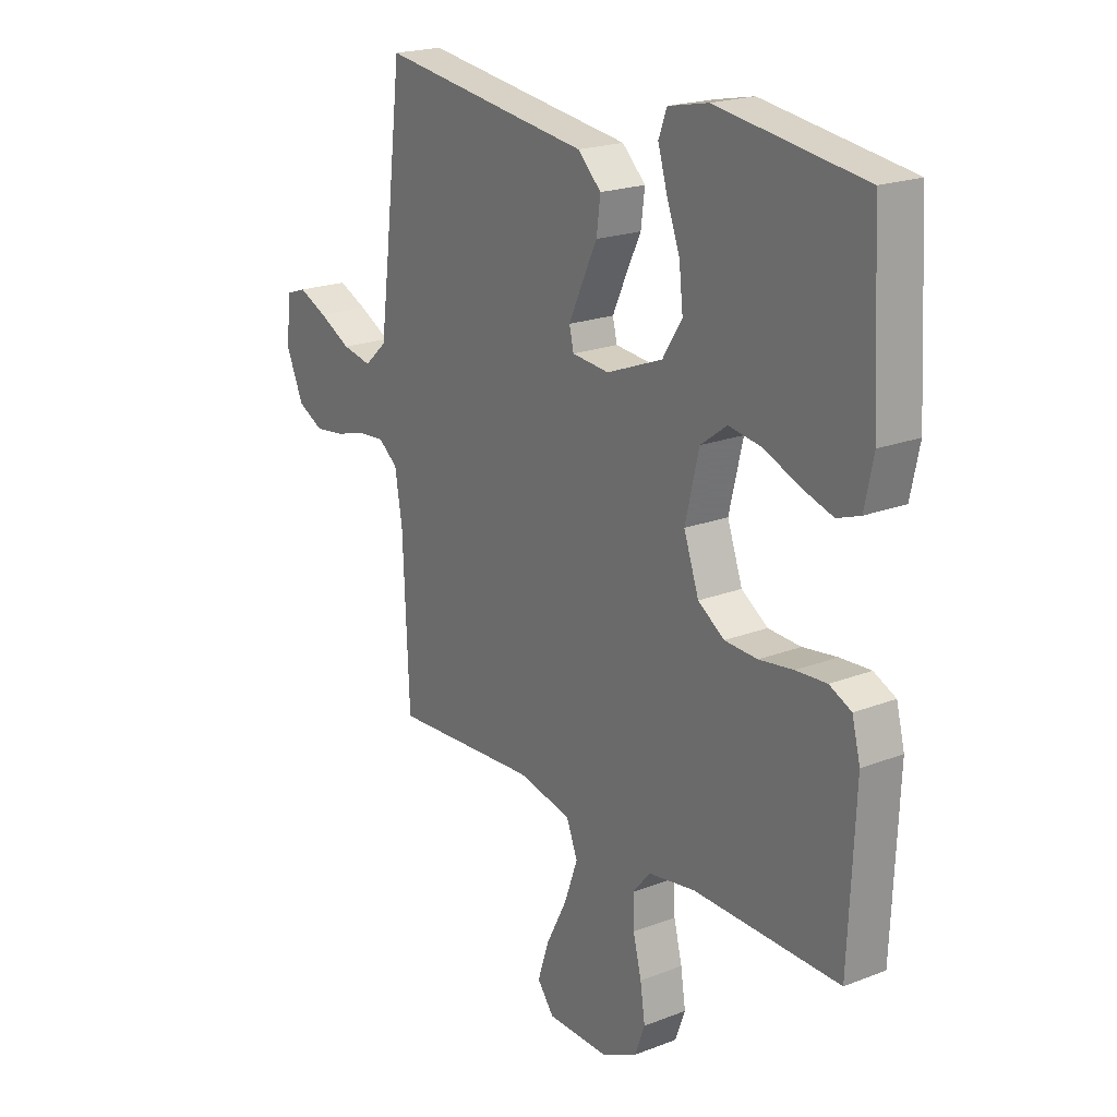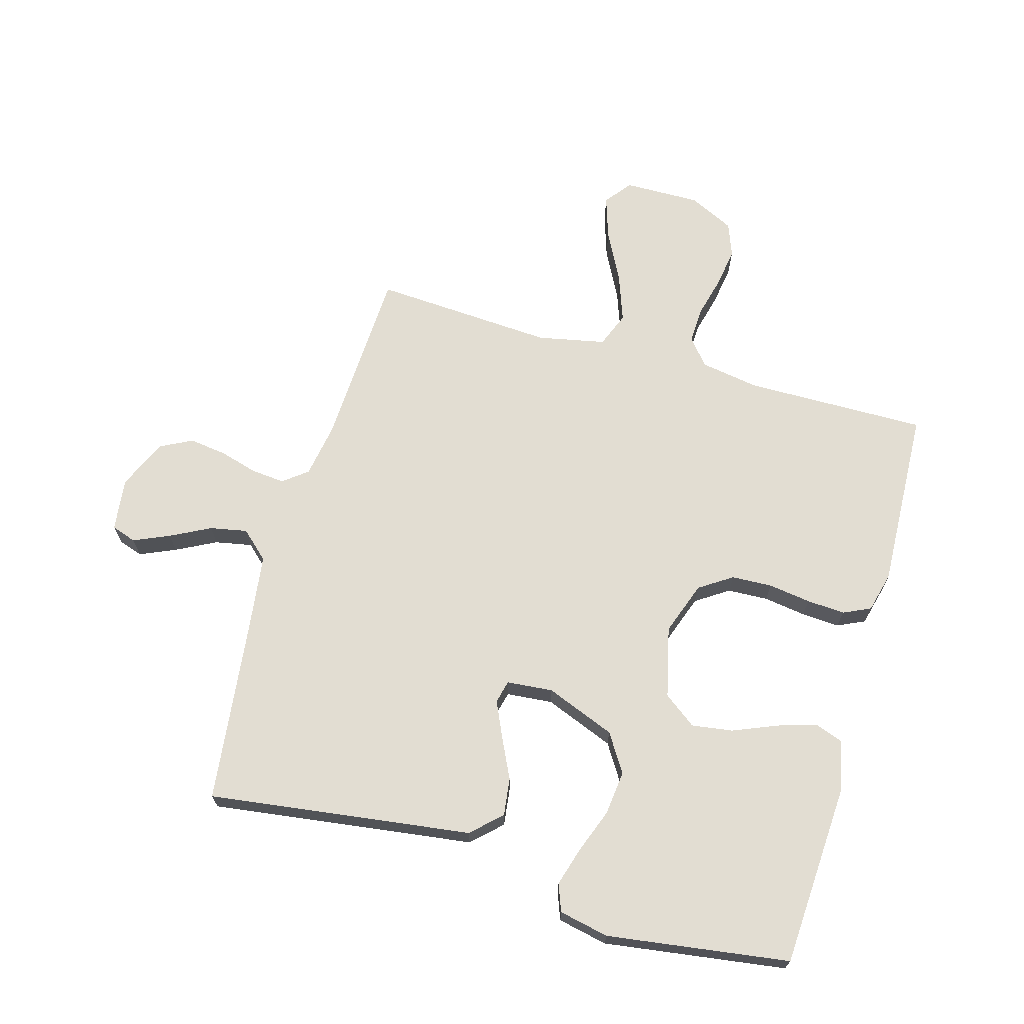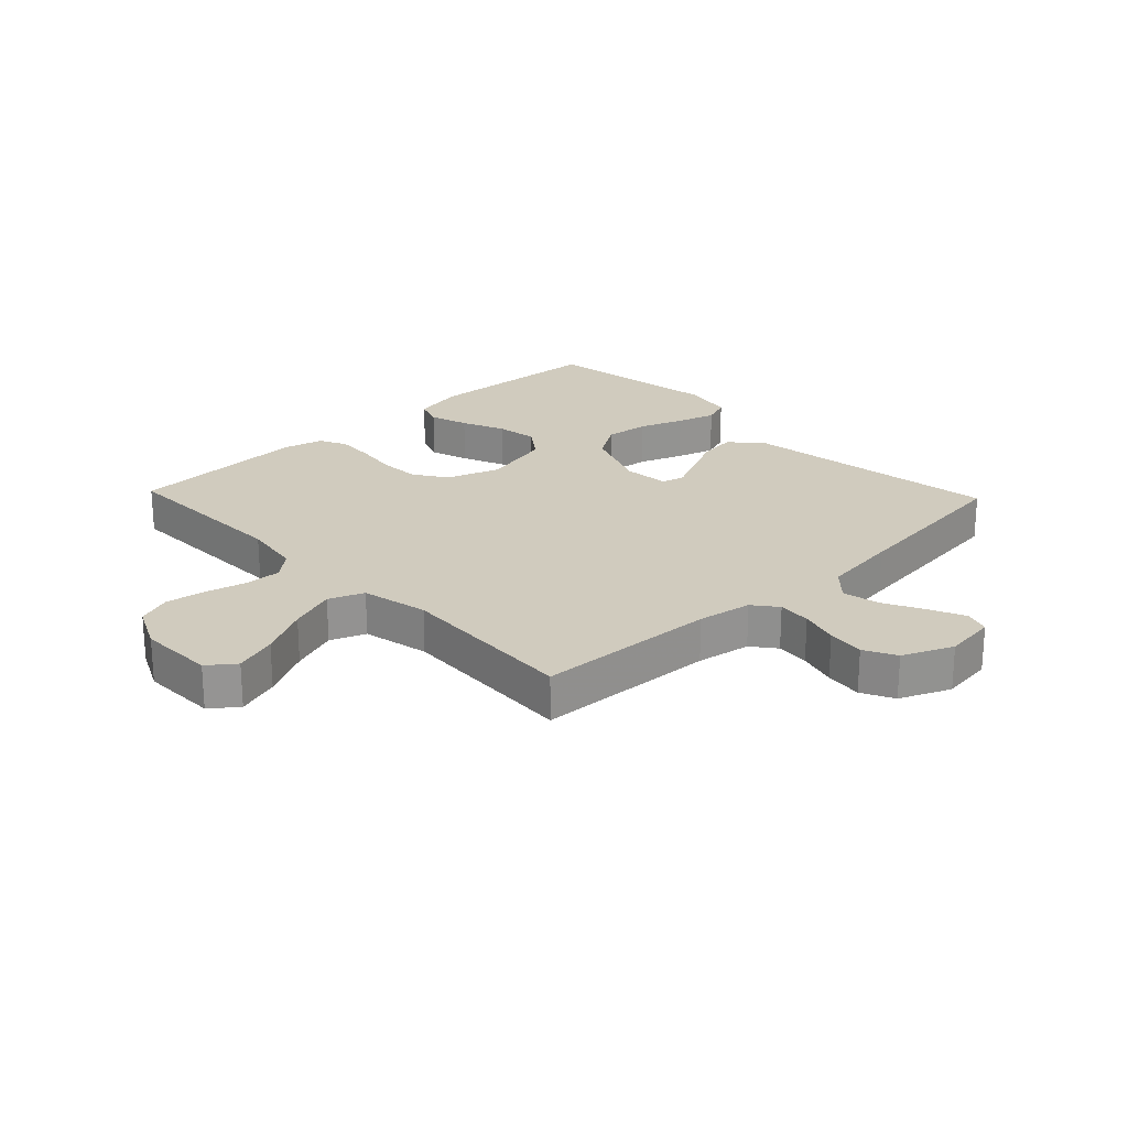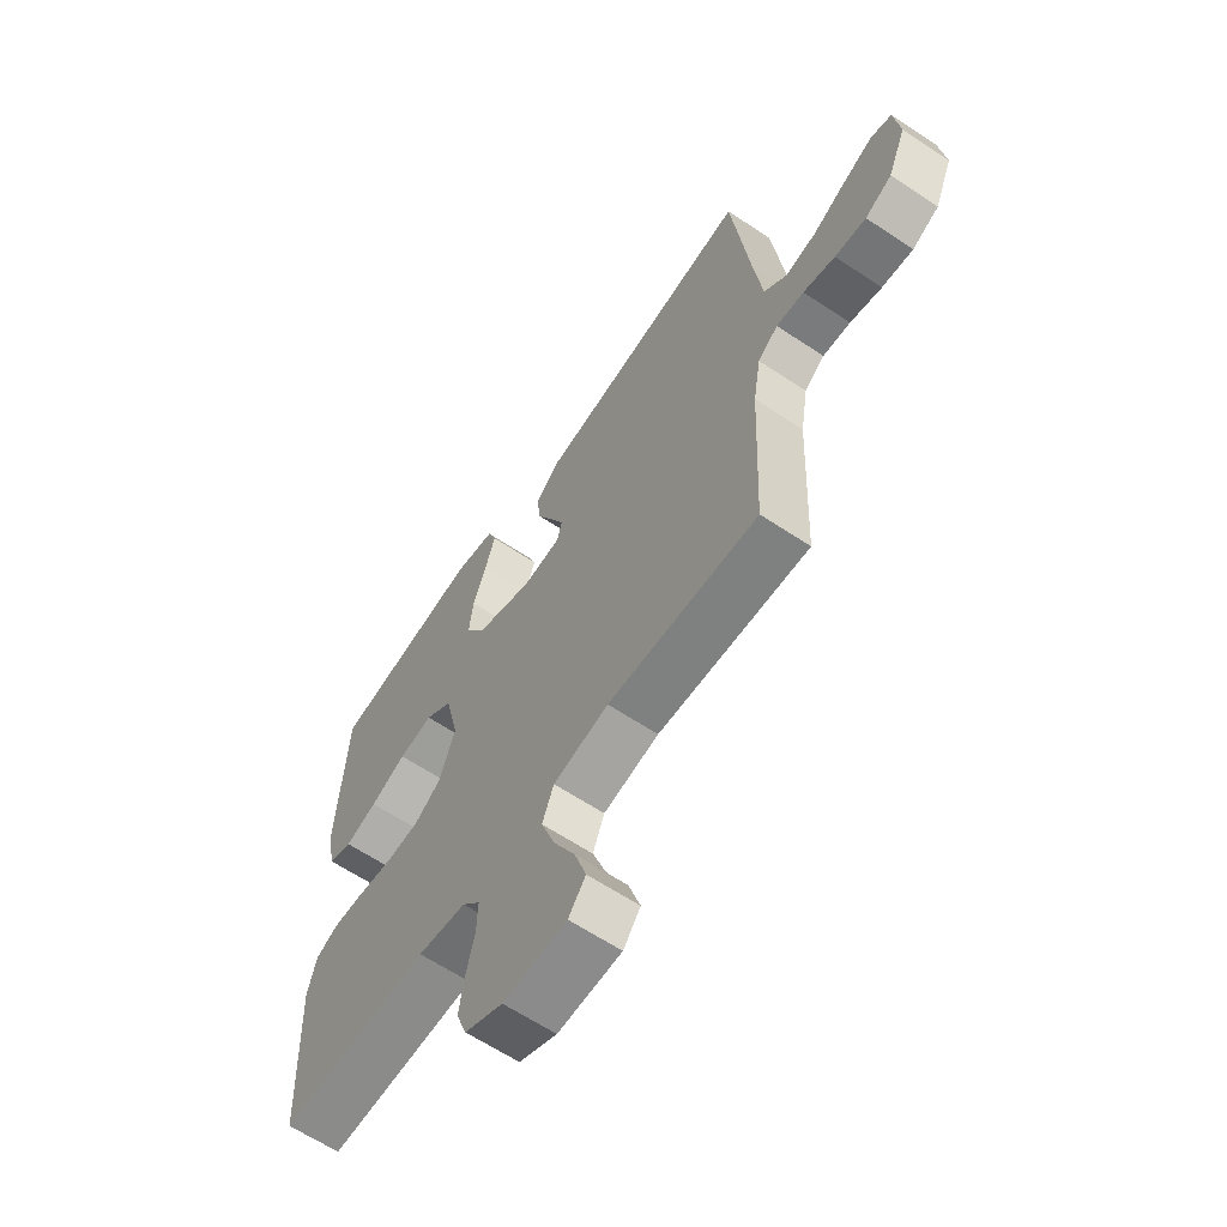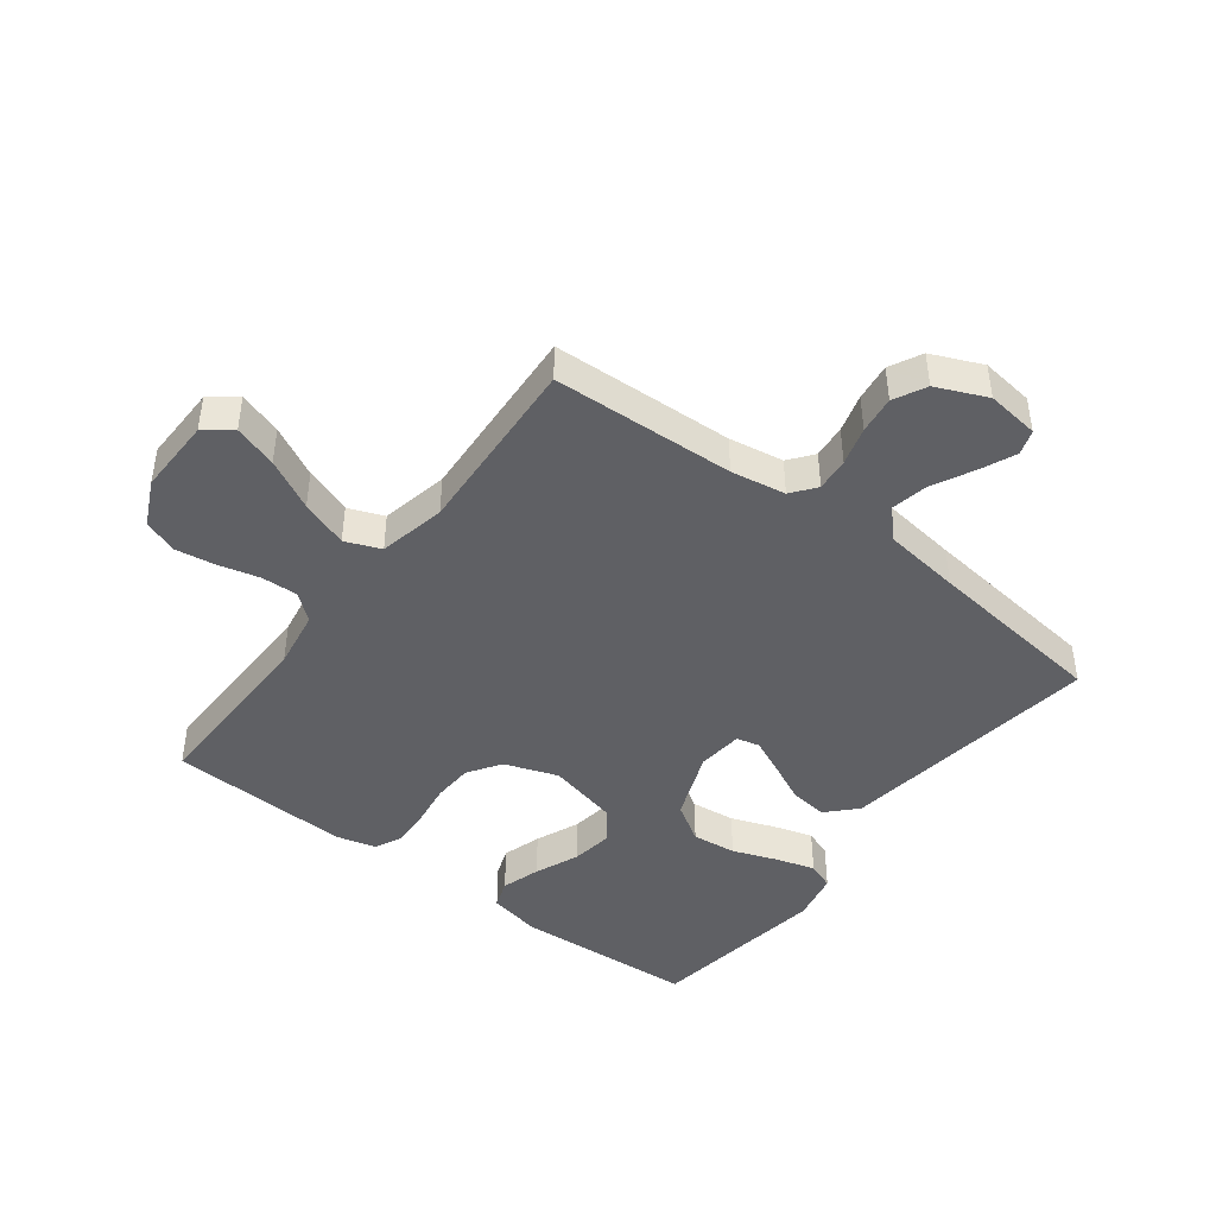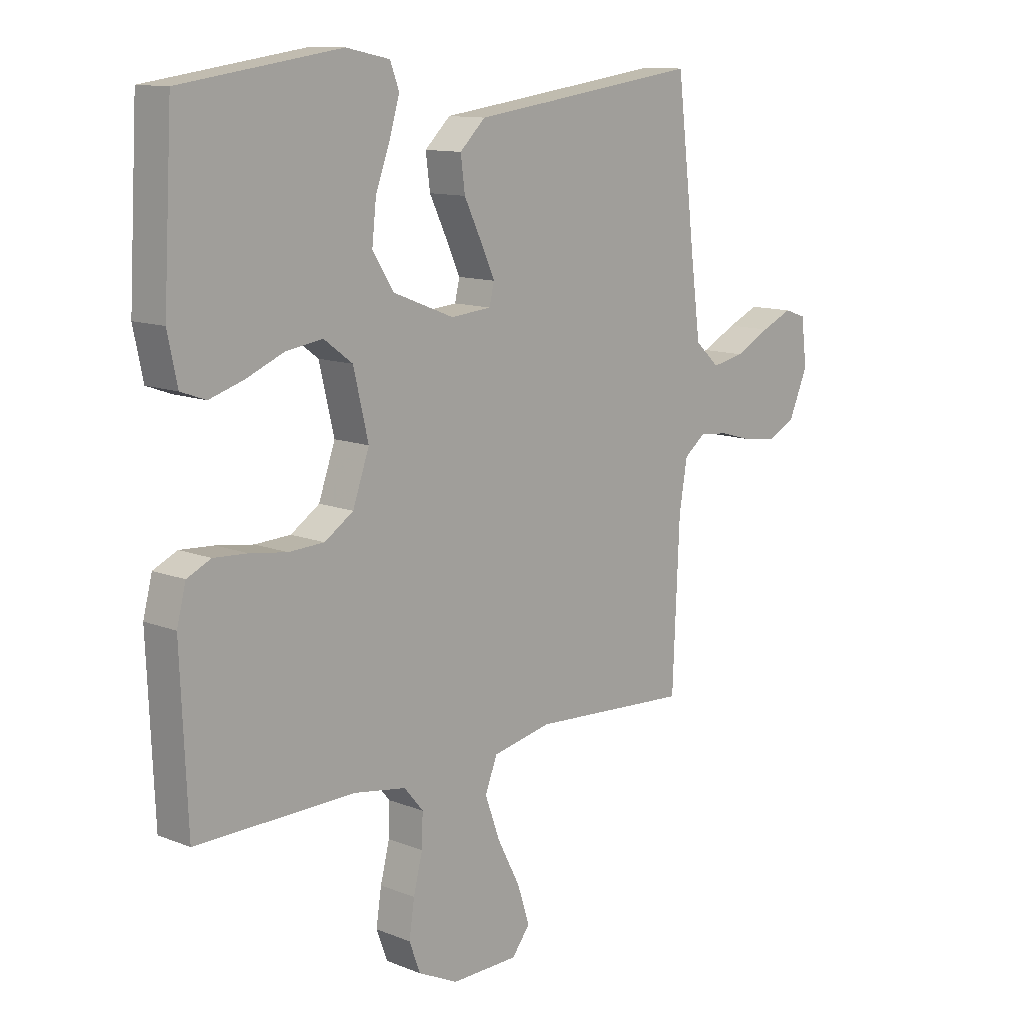
<metadata>
{"format":"obj","ext":"obj","renderer":"f3d","projection":"perspective","resolution":1024,"background":"white","views":[{"elev":20.6,"azim":55.0,"up":"+Z"},{"elev":68.2,"azim":16.0,"up":"+Y"},{"elev":23.3,"azim":-133.6,"up":"+Y"},{"elev":-63.0,"azim":-124.0,"up":"+Z"},{"elev":-44.2,"azim":-127.2,"up":"+Y"},{"elev":11.8,"azim":133.4,"up":"+Z"}]}
</metadata>
<code>
v -0.5 0.07 0.5
v -0.2 0.07 0.459
v -0.066 0.07 0.441
v -0.018 0.07 0.395
v -0.026 0.07 0.333
v -0.058 0.07 0.267
v -0.085 0.07 0.208
v -0.076 0.07 0.17
v 0 0.07 0.163
v 0.115 0.07 0.208
v 0.155 0.07 0.271
v 0.147 0.07 0.344
v 0.12 0.07 0.417
v 0.101 0.07 0.481
v 0.118 0.07 0.526
v 0.2 0.07 0.543
v 0.5 0.07 0.5
v 0.517 0.07 0.2
v 0.499 0.07 0.114
v 0.452 0.07 0.097
v 0.388 0.07 0.117
v 0.316 0.07 0.147
v 0.248 0.07 0.157
v 0.194 0.07 0.117
v 0.166 0.07 0
v 0.197 0.07 -0.088
v 0.251 0.07 -0.124
v 0.318 0.07 -0.127
v 0.388 0.07 -0.117
v 0.451 0.07 -0.113
v 0.496 0.07 -0.134
v 0.513 0.07 -0.2
v 0.5 0.07 -0.5
v 0.2 0.07 -0.496
v 0.103 0.07 -0.512
v 0.067 0.07 -0.555
v 0.069 0.07 -0.615
v 0.086 0.07 -0.683
v 0.096 0.07 -0.749
v 0.075 0.07 -0.805
v 0 0.07 -0.841
v -0.126 0.07 -0.839
v -0.16 0.07 -0.795
v -0.137 0.07 -0.724
v -0.094 0.07 -0.641
v -0.066 0.07 -0.563
v -0.089 0.07 -0.505
v -0.2 0.07 -0.482
v -0.5 0.07 -0.5
v -0.513 0.07 -0.2
v -0.528 0.07 -0.11
v -0.568 0.07 -0.079
v -0.623 0.07 -0.084
v -0.686 0.07 -0.102
v -0.748 0.07 -0.11
v -0.801 0.07 -0.083
v -0.837 0.07 0
v -0.826 0.07 0.087
v -0.785 0.07 0.101
v -0.726 0.07 0.075
v -0.66 0.07 0.041
v -0.599 0.07 0.029
v -0.553 0.07 0.071
v -0.536 0.07 0.2
v -0.5 0 0.5
v -0.2 0 0.459
v -0.066 0 0.441
v -0.018 0 0.395
v -0.026 0 0.333
v -0.058 0 0.267
v -0.085 0 0.208
v -0.076 0 0.17
v 0 0 0.163
v 0.115 0 0.208
v 0.155 0 0.271
v 0.147 0 0.344
v 0.12 0 0.417
v 0.101 0 0.481
v 0.118 0 0.526
v 0.2 0 0.543
v 0.5 0 0.5
v 0.517 0 0.2
v 0.499 0 0.114
v 0.452 0 0.097
v 0.388 0 0.117
v 0.316 0 0.147
v 0.248 0 0.157
v 0.194 0 0.117
v 0.166 0 0
v 0.197 0 -0.088
v 0.251 0 -0.124
v 0.318 0 -0.127
v 0.388 0 -0.117
v 0.451 0 -0.113
v 0.496 0 -0.134
v 0.513 0 -0.2
v 0.5 0 -0.5
v 0.2 0 -0.496
v 0.103 0 -0.512
v 0.067 0 -0.555
v 0.069 0 -0.615
v 0.086 0 -0.683
v 0.096 0 -0.749
v 0.075 0 -0.805
v 0 0 -0.841
v -0.126 0 -0.839
v -0.16 0 -0.795
v -0.137 0 -0.724
v -0.094 0 -0.641
v -0.066 0 -0.563
v -0.089 0 -0.505
v -0.2 0 -0.482
v -0.5 0 -0.5
v -0.513 0 -0.2
v -0.528 0 -0.11
v -0.568 0 -0.079
v -0.623 0 -0.084
v -0.686 0 -0.102
v -0.748 0 -0.11
v -0.801 0 -0.083
v -0.837 0 0
v -0.826 0 0.087
v -0.785 0 0.101
v -0.726 0 0.075
v -0.66 0 0.041
v -0.599 0 0.029
v -0.553 0 0.071
v -0.536 0 0.2
f 58 59 60 61
f 56 57 58 61
f 56 61 62
f 53 54 55 56
f 52 53 56 62
f 51 52 62 63
f 48 49 50
f 47 48 50 51
f 42 43 44 45
f 42 45 46
f 41 42 46
f 40 41 46
f 37 38 39 40
f 36 37 40 46
f 35 36 46 47
f 31 32 33 34
f 28 29 30 31
f 28 31 34 35
f 19 20 21 22
f 17 18 19 22
f 17 22 23
f 16 17 23 24
f 12 13 14 15
f 12 15 16 24
f 3 4 5 6
f 2 3 6 7
f 64 1 2 7
f 63 64 7 8
f 51 63 8 9
f 47 51 9 10
f 27 28 35 47
f 26 27 47
f 25 26 47
f 25 47 10 11
f 24 25 11
f 11 12 24
f 125 124 123 122
f 125 122 121 120
f 126 125 120
f 120 119 118 117
f 126 120 117 116
f 127 126 116 115
f 114 113 112
f 115 114 112 111
f 109 108 107 106
f 110 109 106
f 110 106 105
f 110 105 104
f 104 103 102 101
f 110 104 101 100
f 111 110 100 99
f 98 97 96 95
f 95 94 93 92
f 99 98 95 92
f 86 85 84 83
f 86 83 82 81
f 87 86 81
f 88 87 81 80
f 79 78 77 76
f 88 80 79 76
f 70 69 68 67
f 71 70 67 66
f 71 66 65 128
f 72 71 128 127
f 73 72 127 115
f 74 73 115 111
f 111 99 92 91
f 111 91 90
f 111 90 89
f 75 74 111 89
f 75 89 88
f 88 76 75
f 1 65 66 2
f 2 66 67 3
f 3 67 68 4
f 4 68 69 5
f 5 69 70 6
f 6 70 71 7
f 7 71 72 8
f 8 72 73 9
f 9 73 74 10
f 10 74 75 11
f 11 75 76 12
f 12 76 77 13
f 13 77 78 14
f 14 78 79 15
f 15 79 80 16
f 16 80 81 17
f 17 81 82 18
f 18 82 83 19
f 19 83 84 20
f 20 84 85 21
f 21 85 86 22
f 22 86 87 23
f 23 87 88 24
f 24 88 89 25
f 25 89 90 26
f 26 90 91 27
f 27 91 92 28
f 28 92 93 29
f 29 93 94 30
f 30 94 95 31
f 31 95 96 32
f 32 96 97 33
f 33 97 98 34
f 34 98 99 35
f 35 99 100 36
f 36 100 101 37
f 37 101 102 38
f 38 102 103 39
f 39 103 104 40
f 40 104 105 41
f 41 105 106 42
f 42 106 107 43
f 43 107 108 44
f 44 108 109 45
f 45 109 110 46
f 46 110 111 47
f 47 111 112 48
f 48 112 113 49
f 49 113 114 50
f 50 114 115 51
f 51 115 116 52
f 52 116 117 53
f 53 117 118 54
f 54 118 119 55
f 55 119 120 56
f 56 120 121 57
f 57 121 122 58
f 58 122 123 59
f 59 123 124 60
f 60 124 125 61
f 61 125 126 62
f 62 126 127 63
f 63 127 128 64
f 64 128 65 1

</code>
